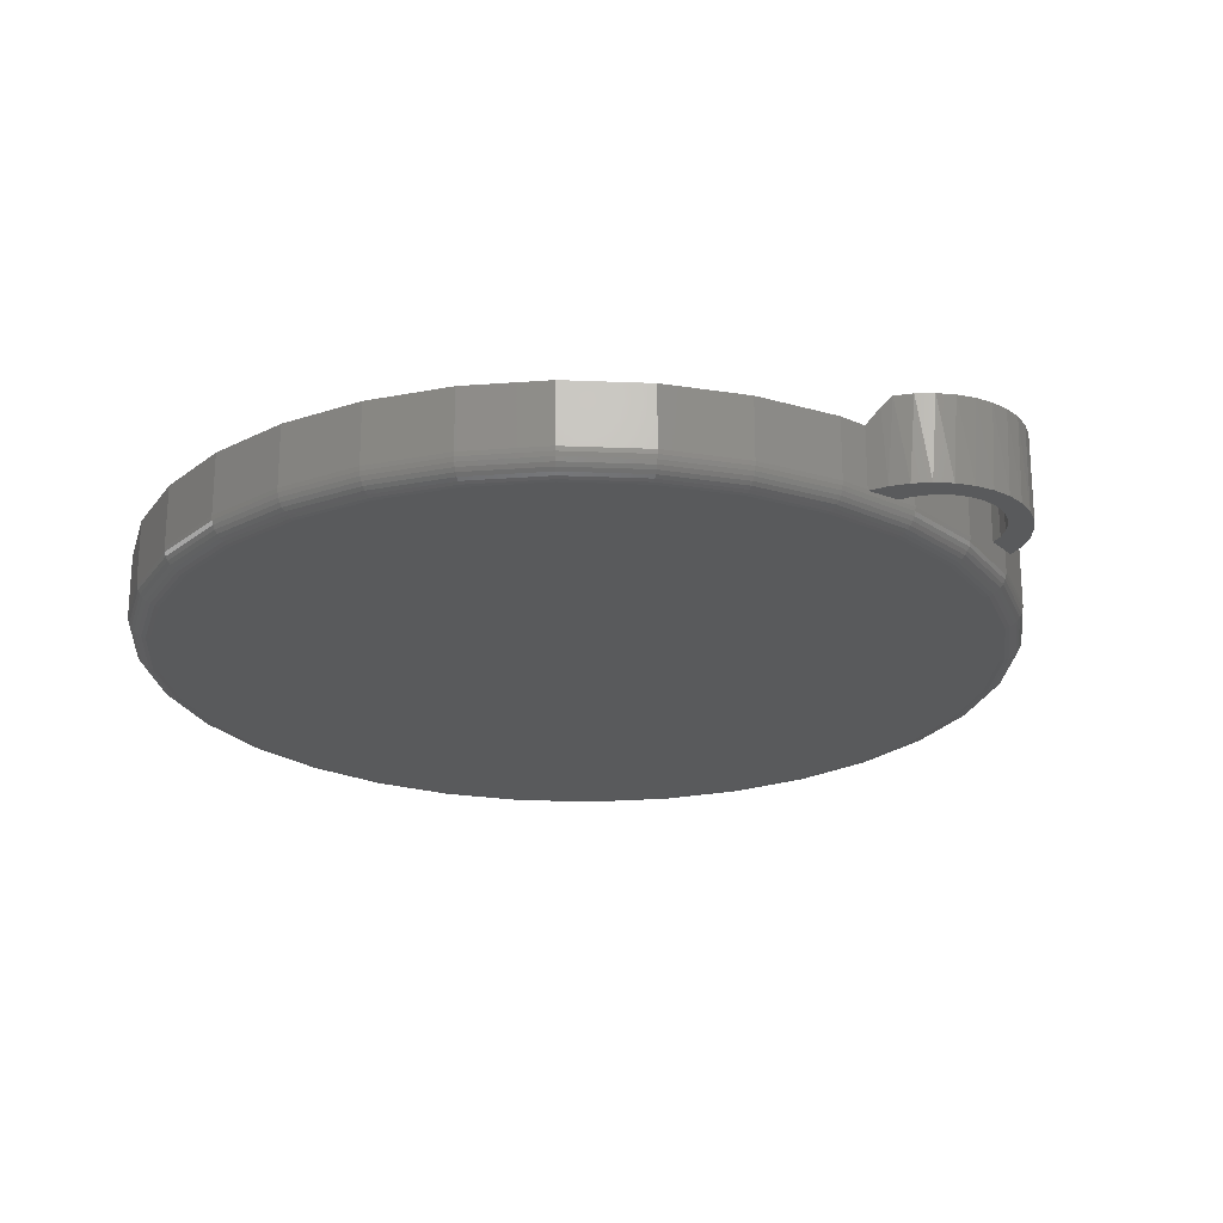
<metadata>
{"format":"stl","ext":"stl","renderer":"f3d","projection":"perspective","resolution":1024,"background":"white","views":[{"elev":-22.9,"azim":136.7,"up":"+Z"}]}
</metadata>
<code>
# stl→obj: 382 verts, 756 faces
v 0.06898 0.686 0.1172
v 0.1058 0.6954 0.1172
v 0.05713 0.6975 0.1172
v 0.1198 0.6744 0.1172
v -0.03649 0.7101 0.1172
v -0.09616 0.706 0.1172
v -0.05096 0.7021 0.1172
v -0.06375 0.6916 0.1172
v -0.1124 0.6866 0.1172
v -0.03055 0.7421 0.1172
v 0.01972 0.7442 0.1172
v -0.00551 0.7455 0.1172
v 0.04427 0.7382 0.1172
v -0.05454 0.7342 0.1172
v 0.0673 0.7278 0.1172
v 0.08804 0.7134 0.1172
v 0.0282 0.7133 0.1172
v 0.04339 0.7067 0.1172
v -0.07666 0.722 0.1172
v -0.02081 0.7153 0.1172
v -0.004435 0.7176 0.1172
v 0.01208 0.7169 0.1172
v -0.1328 0.6406 0.1172
v -0.08808 0.649 0.1172
v -0.1247 0.6646 0.1172
v -0.08261 0.6646 0.1172
v -0.07441 0.679 0.1172
v -0.09447 0.7076 0
v -0.07404 0.7238 0
v -0.05091 0.7357 0
v -0.02593 0.7431 0
v -5.226e-17 0.7456 0
v 0.02593 0.7431 0
v 0.05091 0.7357 0
v 0.07404 0.7238 0
v 0.09447 0.7076 0
v 0.1115 0.6879 0
v 0.1265 0.6603 0.1044
v 0.1244 0.6653 0
v -0.1328 0.6406 0
v -0.1244 0.6653 0
v -0.1115 0.6879 0
v 0.1328 0.6406 0.08594
v 0.1328 0.6406 0
v 0.08808 0.649 0.08594
v 0.08808 0.649 0
v -0.04884 0.7035 0
v -0.06238 0.6929 0
v -0.03357 0.7113 0
v -0.01709 0.7161 0
v -3.476e-17 0.7177 0
v 0.01709 0.7161 0
v 0.03357 0.7113 0
v 0.04884 0.7035 0
v 0.06238 0.6929 0
v 0.07368 0.68 0
v 0.0762 0.6763 0.1097
v -0.07368 0.68 0
v -0.08235 0.6652 0
v -0.08808 0.649 0
v 0.08235 0.6652 0
v 0.08249 0.6649 0.1001
v 0.006908 0.5766 0
v 0.1194 0.5656 0
v -0.1056 0.5656 0
v 0.006908 -0.5766 0
v -0.1056 -0.5656 0
v 0.1194 -0.5656 0
v -0.2138 -0.5328 0
v 0.2276 -0.5328 0
v -0.3135 -0.4795 0
v 0.3273 -0.4795 0
v -0.4008 -0.4077 0
v 0.4147 -0.4077 0
v -0.4726 -0.3204 0
v 0.4864 -0.3204 0
v -0.5258 -0.2207 0
v 0.5397 -0.2207 0
v -0.5587 -0.1125 0
v 0.5725 -0.1125 0
v -0.5697 3.087e-17 0
v 0.5836 -1.81e-16 0
v -0.5587 0.1125 0
v 0.5725 0.1125 0
v -0.5258 0.2207 0
v 0.5397 0.2207 0
v -0.4726 0.3204 0
v 0.4864 0.3204 0
v -0.4008 0.4077 0
v 0.4147 0.4077 0
v -0.3135 0.4795 0
v 0.3273 0.4795 0
v -0.2138 0.5328 0
v 0.2276 0.5328 0
v 0.6148 -1.489e-16 0.03125
v 0.6148 0 0.1172
v 0.6031 -0.1186 0.03125
v 0.6031 -0.1186 0.1172
v 0.5685 -0.2326 0.03125
v 0.5685 -0.2326 0.1172
v 0.5124 -0.3377 0.03125
v 0.5124 -0.3377 0.1172
v 0.4368 -0.4298 0.03125
v 0.4368 -0.4298 0.1172
v 0.3446 -0.5054 0.03125
v 0.3446 -0.5054 0.1172
v 0.2395 -0.5616 0.03125
v 0.2395 -0.5616 0.1172
v 0.1255 -0.5962 0.03125
v 0.1255 -0.5962 0.1172
v 0.006908 -0.6079 0.03125
v 0.006908 -0.6079 0.1172
v -0.1117 -0.5962 0.03125
v -0.1117 -0.5962 0.1172
v -0.2257 -0.5616 0.03125
v -0.2257 -0.5616 0.1172
v -0.3308 -0.5054 0.03125
v -0.3308 -0.5054 0.1172
v -0.4229 -0.4298 0.03125
v -0.4229 -0.4298 0.1172
v -0.4985 -0.3377 0.03125
v -0.4985 -0.3377 0.1172
v -0.5547 -0.2326 0.03125
v -0.5547 -0.2326 0.1172
v -0.5893 -0.1186 0.03125
v -0.5893 -0.1186 0.1172
v -0.601 7.444e-17 0.03125
v -0.601 7.444e-17 0.1172
v -0.5893 0.1186 0.03125
v -0.5893 0.1186 0.1172
v -0.5547 0.2326 0.03125
v -0.5547 0.2326 0.1172
v -0.4985 0.3377 0.03125
v -0.4985 0.3377 0.1172
v -0.4229 0.4298 0.03125
v -0.4229 0.4298 0.1172
v -0.3308 0.5054 0.03125
v -0.3308 0.5054 0.1172
v -0.2257 0.5616 0.03125
v -0.2257 0.5616 0.1172
v -0.1117 0.5962 0.03125
v -0.1117 0.5962 0.1172
v 0.006908 0.6079 0.03125
v 0.006908 0.6079 0.1172
v 0.1255 0.5962 0.03125
v 0.1255 0.5962 0.1172
v 0.2395 0.5616 0.03125
v 0.2395 0.5616 0.1172
v 0.3446 0.5054 0.03125
v 0.3446 0.5054 0.1172
v 0.4368 0.4298 0.03125
v 0.4368 0.4298 0.1172
v 0.5124 0.3377 0.03125
v 0.5124 0.3377 0.1172
v 0.5685 0.2326 0.03125
v 0.5685 0.2326 0.1172
v 0.6031 0.1186 0.03125
v 0.6031 0.1186 0.1172
v -0.6004 1.665e-16 0.02515
v -0.5887 0.1185 0.02515
v -0.5986 1.11e-16 0.01929
v -0.587 0.1181 0.01929
v -0.5957 1.665e-16 0.01389
v -0.5841 0.1176 0.01389
v -0.5918 1.665e-16 0.009153
v -0.5803 0.1168 0.009153
v -0.5871 1.665e-16 0.005267
v -0.5757 0.1159 0.005267
v -0.5817 1.11e-16 0.002379
v -0.5704 0.1148 0.002379
v -0.5758 1.11e-16 0.0006005
v -0.5646 0.1137 0.0006005
v 0.6025 0.1185 0.02515
v 0.6142 -1.11e-16 0.02515
v 0.6008 0.1181 0.01929
v 0.6124 -5.551e-17 0.01929
v 0.598 0.1176 0.01389
v 0.6095 -1.11e-16 0.01389
v 0.5941 0.1168 0.009153
v 0.6056 -1.11e-16 0.009153
v 0.5895 0.1159 0.005267
v 0.6009 -1.11e-16 0.005267
v 0.5842 0.1148 0.002379
v 0.5955 -5.551e-17 0.002379
v 0.5785 0.1137 0.0006005
v 0.5896 -1.11e-16 0.0006005
v 0.568 0.2324 0.02515
v 0.5663 0.2317 0.01929
v 0.5637 0.2306 0.01389
v 0.5601 0.2291 0.009153
v 0.5557 0.2273 0.005267
v 0.5507 0.2252 0.002379
v 0.5453 0.223 0.0006005
v 0.5119 0.3374 0.02515
v 0.5104 0.3364 0.01929
v 0.508 0.3348 0.01389
v 0.5047 0.3326 0.009153
v 0.5008 0.33 0.005267
v 0.4963 0.327 0.002379
v 0.4914 0.3238 0.0006005
v 0.4363 0.4294 0.02515
v 0.4351 0.4282 0.01929
v 0.433 0.4261 0.01389
v 0.4303 0.4234 0.009153
v 0.4269 0.42 0.005267
v 0.4231 0.4162 0.002379
v 0.419 0.4121 0.0006005
v 0.3443 0.5049 0.02515
v 0.3433 0.5035 0.01929
v 0.3417 0.5011 0.01389
v 0.3396 0.4978 0.009153
v 0.3369 0.4939 0.005267
v 0.3339 0.4894 0.002379
v 0.3307 0.4845 0.0006005
v 0.2393 0.5611 0.02515
v 0.2386 0.5594 0.01929
v 0.2375 0.5568 0.01389
v 0.236 0.5532 0.009153
v 0.2342 0.5488 0.005267
v 0.2322 0.5438 0.002379
v 0.2299 0.5384 0.0006005
v 0.1254 0.5956 0.02515
v 0.125 0.5939 0.01929
v 0.1245 0.591 0.01389
v 0.1237 0.5872 0.009153
v 0.1228 0.5826 0.005267
v 0.1217 0.5773 0.002379
v 0.1206 0.5715 0.0006005
v 0.006908 0.6073 0.02515
v 0.006908 0.6055 0.01929
v 0.006908 0.6026 0.01389
v 0.006908 0.5987 0.009153
v 0.006908 0.594 0.005267
v 0.006908 0.5886 0.002379
v 0.006908 0.5827 0.0006005
v -0.1116 0.5956 0.02515
v -0.1112 0.5939 0.01929
v -0.1107 0.591 0.01389
v -0.1099 0.5872 0.009153
v -0.109 0.5826 0.005267
v -0.1079 0.5773 0.002379
v -0.1068 0.5715 0.0006005
v -0.2255 0.5611 0.02515
v -0.2248 0.5594 0.01929
v -0.2237 0.5568 0.01389
v -0.2222 0.5532 0.009153
v -0.2204 0.5488 0.005267
v -0.2183 0.5438 0.002379
v -0.2161 0.5384 0.0006005
v -0.3305 0.5049 0.02515
v -0.3295 0.5035 0.01929
v -0.3279 0.5011 0.01389
v -0.3257 0.4978 0.009153
v -0.3231 0.4939 0.005267
v -0.3201 0.4894 0.002379
v -0.3168 0.4845 0.0006005
v -0.4225 0.4294 0.02515
v -0.4213 0.4282 0.01929
v -0.4192 0.4261 0.01389
v -0.4165 0.4234 0.009153
v -0.4131 0.42 0.005267
v -0.4093 0.4162 0.002379
v -0.4052 0.4121 0.0006005
v -0.498 0.3374 0.02515
v -0.4966 0.3364 0.01929
v -0.4942 0.3348 0.01389
v -0.4909 0.3326 0.009153
v -0.487 0.33 0.005267
v -0.4825 0.327 0.002379
v -0.4776 0.3238 0.0006005
v -0.5542 0.2324 0.02515
v -0.5525 0.2317 0.01929
v -0.5498 0.2306 0.01389
v -0.5463 0.2291 0.009153
v -0.5419 0.2273 0.005267
v -0.5369 0.2252 0.002379
v -0.5315 0.223 0.0006005
v 0.6025 -0.1185 0.02515
v 0.6008 -0.1181 0.01929
v 0.598 -0.1176 0.01389
v 0.5941 -0.1168 0.009153
v 0.5895 -0.1159 0.005267
v 0.5842 -0.1148 0.002379
v 0.5785 -0.1137 0.0006005
v -0.5887 -0.1185 0.02515
v -0.587 -0.1181 0.01929
v -0.5841 -0.1176 0.01389
v -0.5803 -0.1168 0.009153
v -0.5757 -0.1159 0.005267
v -0.5704 -0.1148 0.002379
v -0.5646 -0.1137 0.0006005
v -0.5542 -0.2324 0.02515
v -0.5525 -0.2317 0.01929
v -0.5498 -0.2306 0.01389
v -0.5463 -0.2291 0.009153
v -0.5419 -0.2273 0.005267
v -0.5369 -0.2252 0.002379
v -0.5315 -0.223 0.0006005
v -0.498 -0.3374 0.02515
v -0.4966 -0.3364 0.01929
v -0.4942 -0.3348 0.01389
v -0.4909 -0.3326 0.009153
v -0.487 -0.33 0.005267
v -0.4825 -0.327 0.002379
v -0.4776 -0.3238 0.0006005
v -0.4225 -0.4294 0.02515
v -0.4213 -0.4282 0.01929
v -0.4192 -0.4261 0.01389
v -0.4165 -0.4234 0.009153
v -0.4131 -0.42 0.005267
v -0.4093 -0.4162 0.002379
v -0.4052 -0.4121 0.0006005
v -0.3305 -0.5049 0.02515
v -0.3295 -0.5035 0.01929
v -0.3279 -0.5011 0.01389
v -0.3257 -0.4978 0.009153
v -0.3231 -0.4939 0.005267
v -0.3201 -0.4894 0.002379
v -0.3168 -0.4845 0.0006005
v -0.2255 -0.5611 0.02515
v -0.2248 -0.5594 0.01929
v -0.2237 -0.5568 0.01389
v -0.2222 -0.5532 0.009153
v -0.2204 -0.5488 0.005267
v -0.2183 -0.5438 0.002379
v -0.2161 -0.5384 0.0006005
v -0.1116 -0.5956 0.02515
v -0.1112 -0.5939 0.01929
v -0.1107 -0.591 0.01389
v -0.1099 -0.5872 0.009153
v -0.109 -0.5826 0.005267
v -0.1079 -0.5773 0.002379
v -0.1068 -0.5715 0.0006005
v 0.006908 -0.6073 0.02515
v 0.006908 -0.6055 0.01929
v 0.006908 -0.6026 0.01389
v 0.006908 -0.5987 0.009153
v 0.006908 -0.594 0.005267
v 0.006908 -0.5886 0.002379
v 0.006908 -0.5827 0.0006005
v 0.1254 -0.5956 0.02515
v 0.125 -0.5939 0.01929
v 0.1245 -0.591 0.01389
v 0.1237 -0.5872 0.009153
v 0.1228 -0.5826 0.005267
v 0.1217 -0.5773 0.002379
v 0.1206 -0.5715 0.0006005
v 0.2393 -0.5611 0.02515
v 0.2386 -0.5594 0.01929
v 0.2375 -0.5568 0.01389
v 0.236 -0.5532 0.009153
v 0.2342 -0.5488 0.005267
v 0.2322 -0.5438 0.002379
v 0.2299 -0.5384 0.0006005
v 0.3443 -0.5049 0.02515
v 0.3433 -0.5035 0.01929
v 0.3417 -0.5011 0.01389
v 0.3396 -0.4978 0.009153
v 0.3369 -0.4939 0.005267
v 0.3339 -0.4894 0.002379
v 0.3307 -0.4845 0.0006005
v 0.4363 -0.4294 0.02515
v 0.4351 -0.4282 0.01929
v 0.433 -0.4261 0.01389
v 0.4303 -0.4234 0.009153
v 0.4269 -0.42 0.005267
v 0.4231 -0.4162 0.002379
v 0.419 -0.4121 0.0006005
v 0.5119 -0.3374 0.02515
v 0.5104 -0.3364 0.01929
v 0.508 -0.3348 0.01389
v 0.5047 -0.3326 0.009153
v 0.5008 -0.33 0.005267
v 0.4963 -0.327 0.002379
v 0.4914 -0.3238 0.0006005
v 0.568 -0.2324 0.02515
v 0.5663 -0.2317 0.01929
v 0.5637 -0.2306 0.01389
v 0.5601 -0.2291 0.009153
v 0.5557 -0.2273 0.005267
v 0.5507 -0.2252 0.002379
v 0.5453 -0.223 0.0006005
f 1 2 3
f 1 4 2
f 5 6 7
f 8 7 6
f 6 9 8
f 10 11 12
f 13 11 10
f 10 14 13
f 13 14 15
f 16 17 18
f 16 18 3
f 16 3 2
f 19 6 5
f 19 5 20
f 19 20 21
f 19 21 15
f 19 15 14
f 15 21 22
f 15 22 17
f 15 17 16
f 23 24 25
f 25 24 26
f 25 26 9
f 9 26 27
f 9 27 8
f 28 19 29
f 29 19 14
f 29 14 30
f 30 14 10
f 30 10 31
f 31 10 12
f 31 12 32
f 32 12 11
f 32 11 33
f 33 11 13
f 33 13 34
f 34 13 15
f 34 15 35
f 35 15 16
f 35 16 36
f 36 16 2
f 36 2 37
f 4 38 39
f 4 39 37
f 4 37 2
f 40 23 41
f 41 23 25
f 41 25 42
f 42 25 9
f 42 9 28
f 28 9 6
f 28 6 19
f 38 43 39
f 39 43 44
f 45 46 43
f 43 46 44
f 47 7 48
f 5 7 47
f 49 5 47
f 20 5 49
f 50 20 49
f 21 20 50
f 51 21 50
f 22 21 51
f 52 22 51
f 17 22 52
f 53 17 52
f 18 17 53
f 54 18 53
f 3 18 54
f 55 3 54
f 1 3 55
f 1 55 56
f 1 56 57
f 7 8 48
f 48 8 27
f 48 27 58
f 58 27 26
f 58 26 59
f 59 26 24
f 59 24 60
f 56 61 57
f 57 61 62
f 61 46 62
f 62 46 45
f 43 38 45
f 4 1 57
f 4 57 62
f 4 62 45
f 4 45 38
f 32 33 31
f 30 31 33
f 34 30 33
f 52 51 35
f 53 52 35
f 36 53 35
f 54 53 36
f 29 30 34
f 29 34 35
f 29 35 51
f 29 51 50
f 29 50 49
f 29 49 28
f 28 49 47
f 28 47 48
f 28 48 42
f 48 58 42
f 42 58 59
f 42 59 41
f 41 59 60
f 41 60 40
f 54 36 55
f 55 36 37
f 55 37 56
f 56 37 39
f 56 39 61
f 61 39 44
f 61 44 46
f 24 23 60
f 60 23 40
f 63 64 65
f 66 67 68
f 68 67 69
f 68 69 70
f 70 69 71
f 70 71 72
f 72 71 73
f 72 73 74
f 74 73 75
f 74 75 76
f 76 75 77
f 76 77 78
f 78 77 79
f 78 79 80
f 80 79 81
f 80 81 82
f 82 81 83
f 82 83 84
f 84 83 85
f 84 85 86
f 86 85 87
f 86 87 88
f 88 87 89
f 88 89 90
f 90 89 91
f 90 91 92
f 92 91 93
f 92 93 94
f 94 93 65
f 94 65 64
f 95 96 97
f 97 96 98
f 97 98 99
f 99 98 100
f 99 100 101
f 101 100 102
f 101 102 103
f 103 102 104
f 103 104 105
f 105 104 106
f 105 106 107
f 107 106 108
f 107 108 109
f 109 108 110
f 109 110 111
f 111 110 112
f 111 112 113
f 113 112 114
f 113 114 115
f 115 114 116
f 115 116 117
f 117 116 118
f 117 118 119
f 119 118 120
f 119 120 121
f 121 120 122
f 121 122 123
f 123 122 124
f 123 124 125
f 125 124 126
f 125 126 127
f 127 126 128
f 127 128 129
f 129 128 130
f 129 130 131
f 131 130 132
f 131 132 133
f 133 132 134
f 133 134 135
f 135 134 136
f 135 136 137
f 137 136 138
f 137 138 139
f 139 138 140
f 139 140 141
f 141 140 142
f 141 142 143
f 143 142 144
f 143 144 145
f 145 144 146
f 145 146 147
f 147 146 148
f 147 148 149
f 149 148 150
f 149 150 151
f 151 150 152
f 151 152 153
f 153 152 154
f 153 154 155
f 155 154 156
f 155 156 157
f 157 156 158
f 157 158 95
f 95 158 96
f 127 129 159
f 159 129 160
f 159 160 161
f 161 160 162
f 161 162 163
f 163 162 164
f 163 164 165
f 165 164 166
f 165 166 167
f 167 166 168
f 167 168 169
f 169 168 170
f 169 170 171
f 171 170 172
f 171 172 81
f 81 172 83
f 157 95 173
f 173 95 174
f 173 174 175
f 175 174 176
f 175 176 177
f 177 176 178
f 177 178 179
f 179 178 180
f 179 180 181
f 181 180 182
f 181 182 183
f 183 182 184
f 183 184 185
f 185 184 186
f 185 186 84
f 84 186 82
f 155 157 187
f 187 157 173
f 187 173 188
f 188 173 175
f 188 175 189
f 189 175 177
f 189 177 190
f 190 177 179
f 190 179 191
f 191 179 181
f 191 181 192
f 192 181 183
f 192 183 193
f 193 183 185
f 193 185 86
f 86 185 84
f 153 155 194
f 194 155 187
f 194 187 195
f 195 187 188
f 195 188 196
f 196 188 189
f 196 189 197
f 197 189 190
f 197 190 198
f 198 190 191
f 198 191 199
f 199 191 192
f 199 192 200
f 200 192 193
f 200 193 88
f 88 193 86
f 151 153 201
f 201 153 194
f 201 194 202
f 202 194 195
f 202 195 203
f 203 195 196
f 203 196 204
f 204 196 197
f 204 197 205
f 205 197 198
f 205 198 206
f 206 198 199
f 206 199 207
f 207 199 200
f 207 200 90
f 90 200 88
f 149 151 208
f 208 151 201
f 208 201 209
f 209 201 202
f 209 202 210
f 210 202 203
f 210 203 211
f 211 203 204
f 211 204 212
f 212 204 205
f 212 205 213
f 213 205 206
f 213 206 214
f 214 206 207
f 214 207 92
f 92 207 90
f 147 149 215
f 215 149 208
f 215 208 216
f 216 208 209
f 216 209 217
f 217 209 210
f 217 210 218
f 218 210 211
f 218 211 219
f 219 211 212
f 219 212 220
f 220 212 213
f 220 213 221
f 221 213 214
f 221 214 94
f 94 214 92
f 145 147 222
f 222 147 215
f 222 215 223
f 223 215 216
f 223 216 224
f 224 216 217
f 224 217 225
f 225 217 218
f 225 218 226
f 226 218 219
f 226 219 227
f 227 219 220
f 227 220 228
f 228 220 221
f 228 221 64
f 64 221 94
f 143 145 229
f 229 145 222
f 229 222 230
f 230 222 223
f 230 223 231
f 231 223 224
f 231 224 232
f 232 224 225
f 232 225 233
f 233 225 226
f 233 226 234
f 234 226 227
f 234 227 235
f 235 227 228
f 235 228 63
f 63 228 64
f 141 143 236
f 236 143 229
f 236 229 237
f 237 229 230
f 237 230 238
f 238 230 231
f 238 231 239
f 239 231 232
f 239 232 240
f 240 232 233
f 240 233 241
f 241 233 234
f 241 234 242
f 242 234 235
f 242 235 65
f 65 235 63
f 139 141 243
f 243 141 236
f 243 236 244
f 244 236 237
f 244 237 245
f 245 237 238
f 245 238 246
f 246 238 239
f 246 239 247
f 247 239 240
f 247 240 248
f 248 240 241
f 248 241 249
f 249 241 242
f 249 242 93
f 93 242 65
f 137 139 250
f 250 139 243
f 250 243 251
f 251 243 244
f 251 244 252
f 252 244 245
f 252 245 253
f 253 245 246
f 253 246 254
f 254 246 247
f 254 247 255
f 255 247 248
f 255 248 256
f 256 248 249
f 256 249 91
f 91 249 93
f 135 137 257
f 257 137 250
f 257 250 258
f 258 250 251
f 258 251 259
f 259 251 252
f 259 252 260
f 260 252 253
f 260 253 261
f 261 253 254
f 261 254 262
f 262 254 255
f 262 255 263
f 263 255 256
f 263 256 89
f 89 256 91
f 133 135 264
f 264 135 257
f 264 257 265
f 265 257 258
f 265 258 266
f 266 258 259
f 266 259 267
f 267 259 260
f 267 260 268
f 268 260 261
f 268 261 269
f 269 261 262
f 269 262 270
f 270 262 263
f 270 263 87
f 87 263 89
f 131 133 271
f 271 133 264
f 271 264 272
f 272 264 265
f 272 265 273
f 273 265 266
f 273 266 274
f 274 266 267
f 274 267 275
f 275 267 268
f 275 268 276
f 276 268 269
f 276 269 277
f 277 269 270
f 277 270 85
f 85 270 87
f 129 131 160
f 160 131 271
f 160 271 162
f 162 271 272
f 162 272 164
f 164 272 273
f 164 273 166
f 166 273 274
f 166 274 168
f 168 274 275
f 168 275 170
f 170 275 276
f 170 276 172
f 172 276 277
f 172 277 83
f 83 277 85
f 95 97 174
f 174 97 278
f 174 278 176
f 176 278 279
f 176 279 178
f 178 279 280
f 178 280 180
f 180 280 281
f 180 281 182
f 182 281 282
f 182 282 184
f 184 282 283
f 184 283 186
f 186 283 284
f 186 284 82
f 82 284 80
f 125 127 285
f 285 127 159
f 285 159 286
f 286 159 161
f 286 161 287
f 287 161 163
f 287 163 288
f 288 163 165
f 288 165 289
f 289 165 167
f 289 167 290
f 290 167 169
f 290 169 291
f 291 169 171
f 291 171 79
f 79 171 81
f 123 125 292
f 292 125 285
f 292 285 293
f 293 285 286
f 293 286 294
f 294 286 287
f 294 287 295
f 295 287 288
f 295 288 296
f 296 288 289
f 296 289 297
f 297 289 290
f 297 290 298
f 298 290 291
f 298 291 77
f 77 291 79
f 121 123 299
f 299 123 292
f 299 292 300
f 300 292 293
f 300 293 301
f 301 293 294
f 301 294 302
f 302 294 295
f 302 295 303
f 303 295 296
f 303 296 304
f 304 296 297
f 304 297 305
f 305 297 298
f 305 298 75
f 75 298 77
f 119 121 306
f 306 121 299
f 306 299 307
f 307 299 300
f 307 300 308
f 308 300 301
f 308 301 309
f 309 301 302
f 309 302 310
f 310 302 303
f 310 303 311
f 311 303 304
f 311 304 312
f 312 304 305
f 312 305 73
f 73 305 75
f 117 119 313
f 313 119 306
f 313 306 314
f 314 306 307
f 314 307 315
f 315 307 308
f 315 308 316
f 316 308 309
f 316 309 317
f 317 309 310
f 317 310 318
f 318 310 311
f 318 311 319
f 319 311 312
f 319 312 71
f 71 312 73
f 115 117 320
f 320 117 313
f 320 313 321
f 321 313 314
f 321 314 322
f 322 314 315
f 322 315 323
f 323 315 316
f 323 316 324
f 324 316 317
f 324 317 325
f 325 317 318
f 325 318 326
f 326 318 319
f 326 319 69
f 69 319 71
f 113 115 327
f 327 115 320
f 327 320 328
f 328 320 321
f 328 321 329
f 329 321 322
f 329 322 330
f 330 322 323
f 330 323 331
f 331 323 324
f 331 324 332
f 332 324 325
f 332 325 333
f 333 325 326
f 333 326 67
f 67 326 69
f 111 113 334
f 334 113 327
f 334 327 335
f 335 327 328
f 335 328 336
f 336 328 329
f 336 329 337
f 337 329 330
f 337 330 338
f 338 330 331
f 338 331 339
f 339 331 332
f 339 332 340
f 340 332 333
f 340 333 66
f 66 333 67
f 109 111 341
f 341 111 334
f 341 334 342
f 342 334 335
f 342 335 343
f 343 335 336
f 343 336 344
f 344 336 337
f 344 337 345
f 345 337 338
f 345 338 346
f 346 338 339
f 346 339 347
f 347 339 340
f 347 340 68
f 68 340 66
f 107 109 348
f 348 109 341
f 348 341 349
f 349 341 342
f 349 342 350
f 350 342 343
f 350 343 351
f 351 343 344
f 351 344 352
f 352 344 345
f 352 345 353
f 353 345 346
f 353 346 354
f 354 346 347
f 354 347 70
f 70 347 68
f 105 107 355
f 355 107 348
f 355 348 356
f 356 348 349
f 356 349 357
f 357 349 350
f 357 350 358
f 358 350 351
f 358 351 359
f 359 351 352
f 359 352 360
f 360 352 353
f 360 353 361
f 361 353 354
f 361 354 72
f 72 354 70
f 103 105 362
f 362 105 355
f 362 355 363
f 363 355 356
f 363 356 364
f 364 356 357
f 364 357 365
f 365 357 358
f 365 358 366
f 366 358 359
f 366 359 367
f 367 359 360
f 367 360 368
f 368 360 361
f 368 361 74
f 74 361 72
f 101 103 369
f 369 103 362
f 369 362 370
f 370 362 363
f 370 363 371
f 371 363 364
f 371 364 372
f 372 364 365
f 372 365 373
f 373 365 366
f 373 366 374
f 374 366 367
f 374 367 375
f 375 367 368
f 375 368 76
f 76 368 74
f 99 101 376
f 376 101 369
f 376 369 377
f 377 369 370
f 377 370 378
f 378 370 371
f 378 371 379
f 379 371 372
f 379 372 380
f 380 372 373
f 380 373 381
f 381 373 374
f 381 374 382
f 382 374 375
f 382 375 78
f 78 375 76
f 97 99 278
f 278 99 376
f 278 376 279
f 279 376 377
f 279 377 280
f 280 377 378
f 280 378 281
f 281 378 379
f 281 379 282
f 282 379 380
f 282 380 283
f 283 380 381
f 283 381 284
f 284 381 382
f 284 382 80
f 80 382 78
f 142 146 144
f 146 142 148
f 148 142 140
f 148 140 150
f 150 140 138
f 150 138 152
f 152 138 136
f 152 136 154
f 154 136 134
f 154 134 156
f 156 134 132
f 156 132 158
f 158 132 130
f 158 130 96
f 96 130 128
f 96 128 98
f 98 128 126
f 98 126 100
f 100 126 124
f 100 124 102
f 102 124 122
f 102 122 104
f 104 122 120
f 104 120 106
f 106 120 118
f 106 118 108
f 108 118 116
f 108 116 110
f 110 116 114
f 110 114 112

</code>
